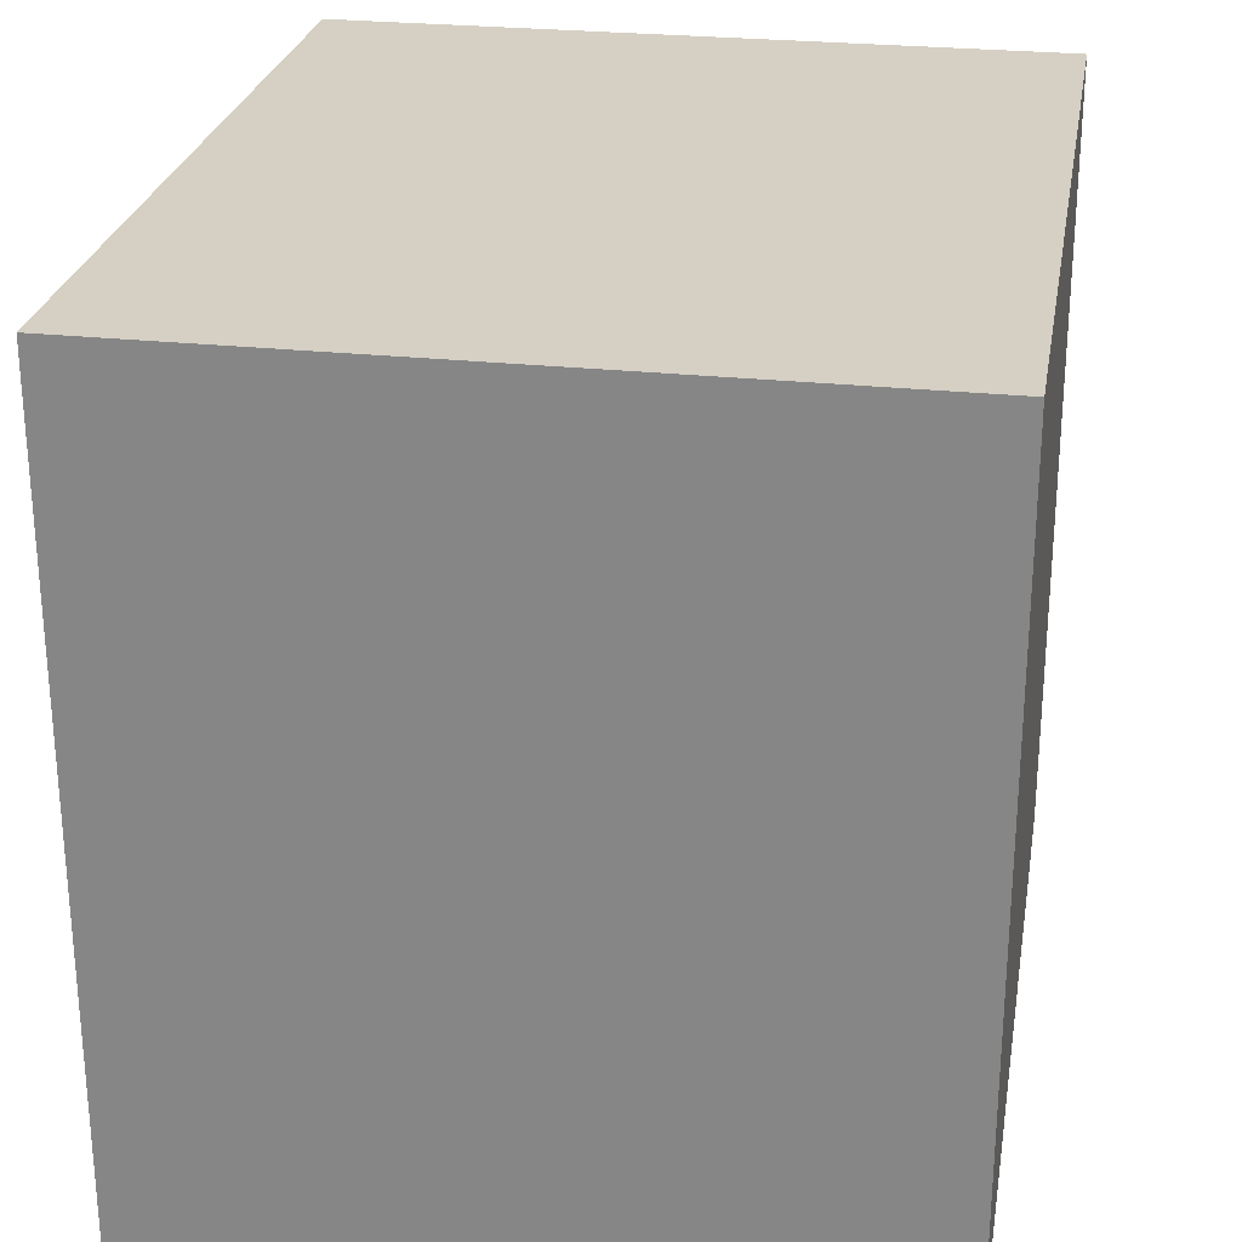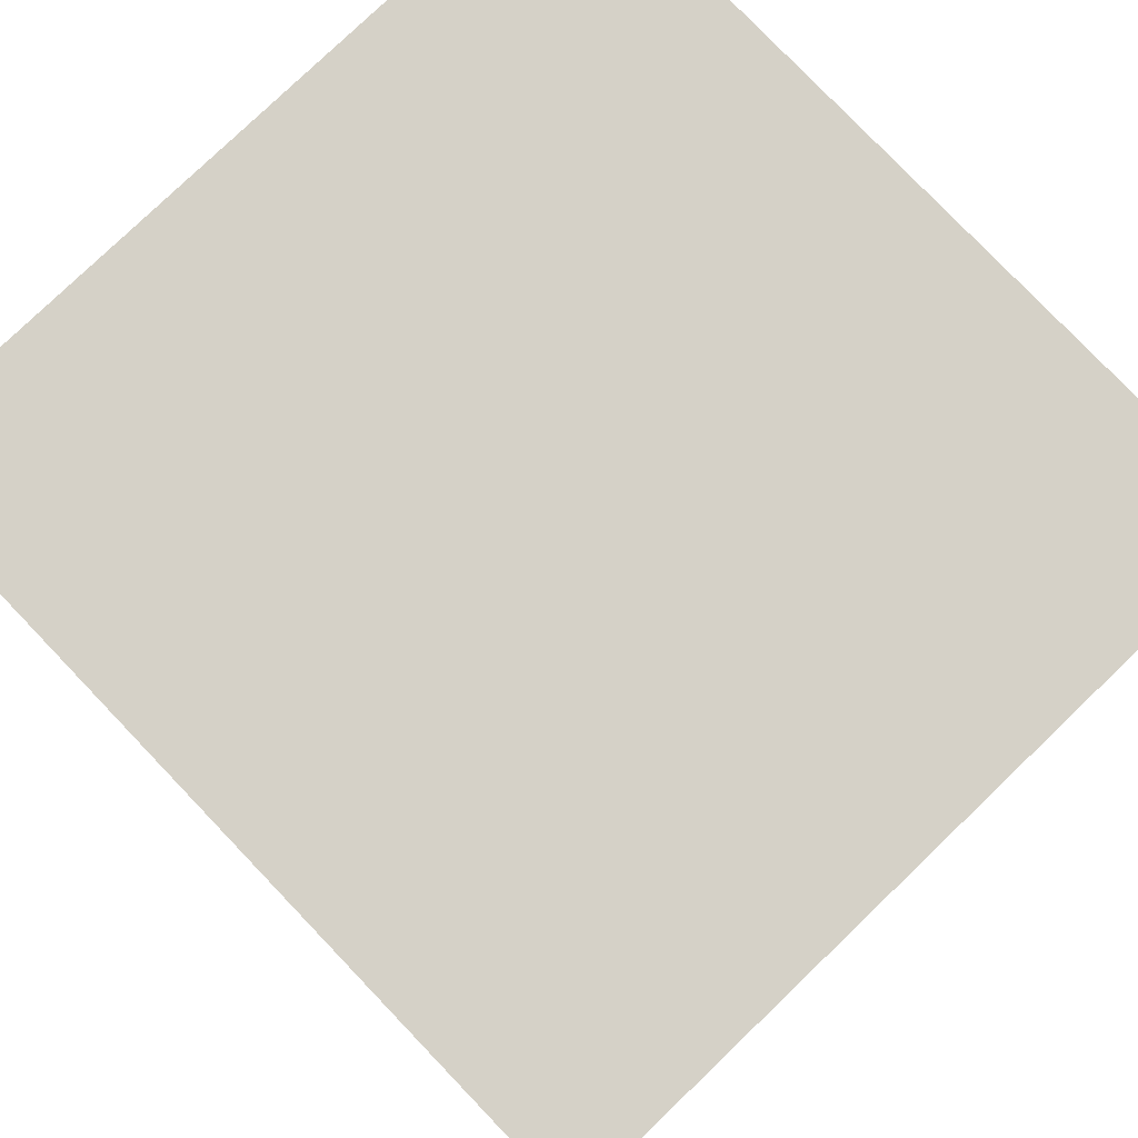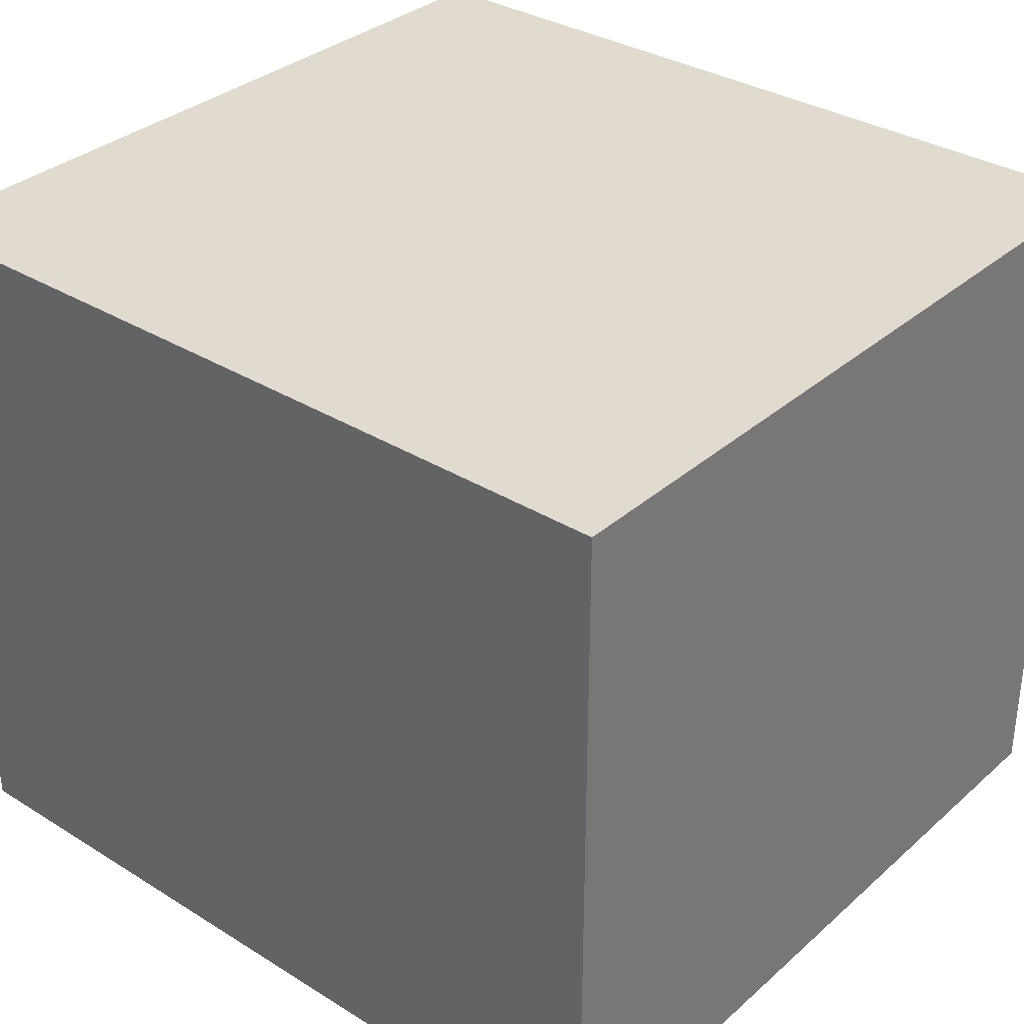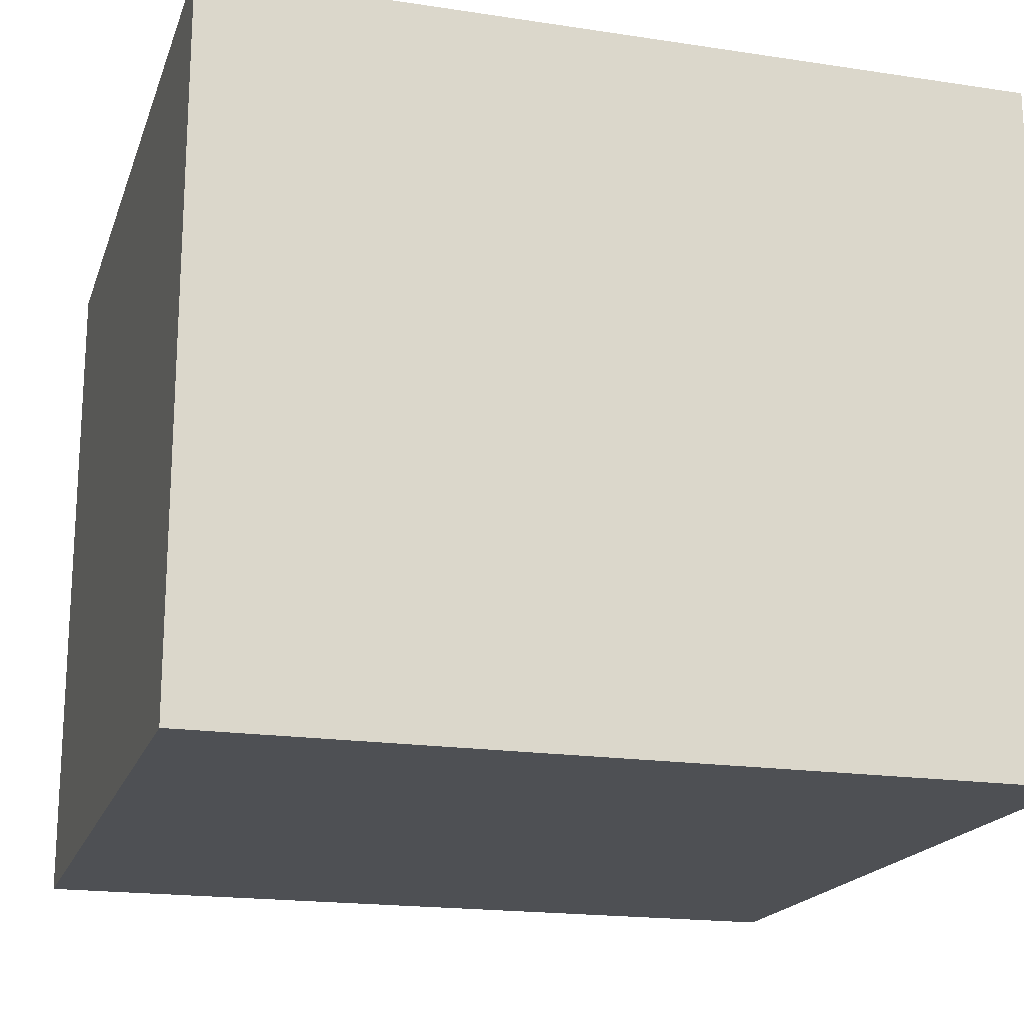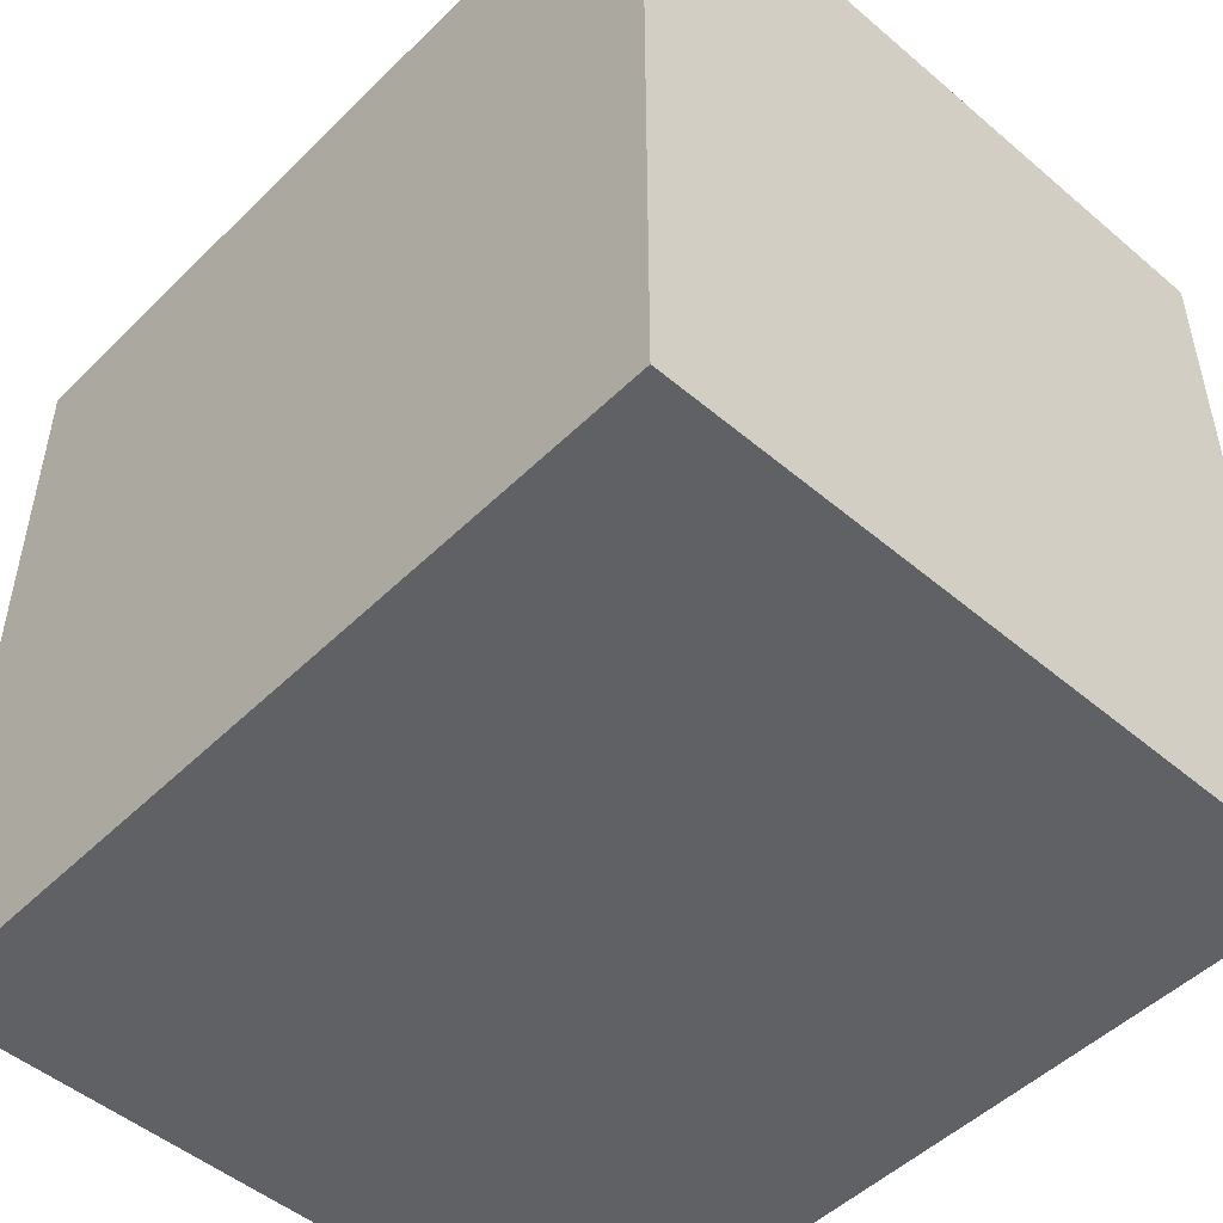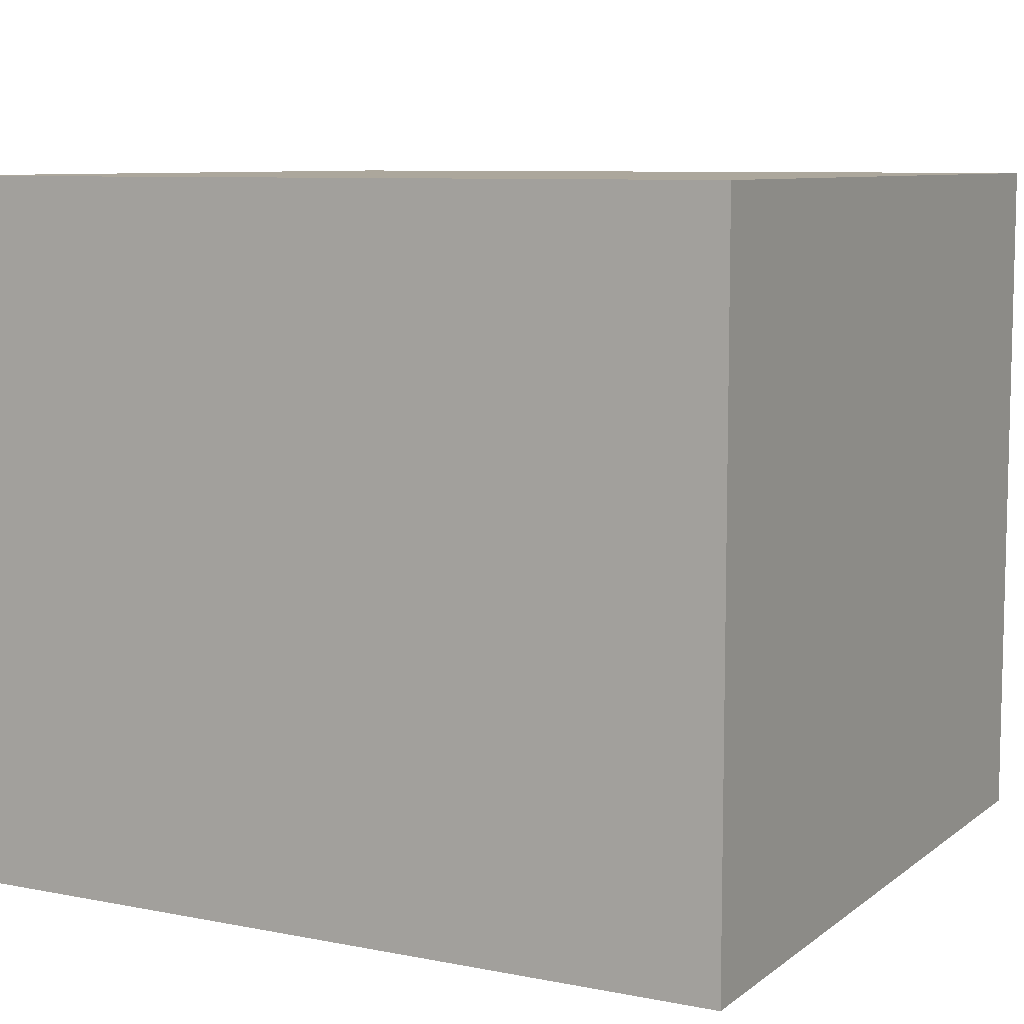
<metadata>
{"format":"obj","ext":"obj","renderer":"f3d","projection":"perspective","resolution":1024,"background":"white","views":[{"elev":26.2,"azim":-80.3,"up":"+Y"},{"elev":79.6,"azim":-133.8,"up":"+Z"},{"elev":33.5,"azim":-139.8,"up":"+Z"},{"elev":-18.6,"azim":163.8,"up":"+Z"},{"elev":-49.7,"azim":47.0,"up":"+Y"},{"elev":8.3,"azim":28.3,"up":"+Z"}]}
</metadata>
<code>
o control_room_Cube.061
v -128 38 -16
v -128 38 -84
v -47.98 38 -16
v -47.98 -38 -16
v -47.98 -38 -84
v -128 -38 -84
v -128 -38 -16
v -47.98 38 -84
f 2 3 8
f 7 5 4
f 8 6 2
f 3 7 4
f 7 2 6
f 3 5 8
f 2 1 3
f 7 6 5
f 8 5 6
f 3 1 7
f 7 1 2
f 3 4 5

</code>
